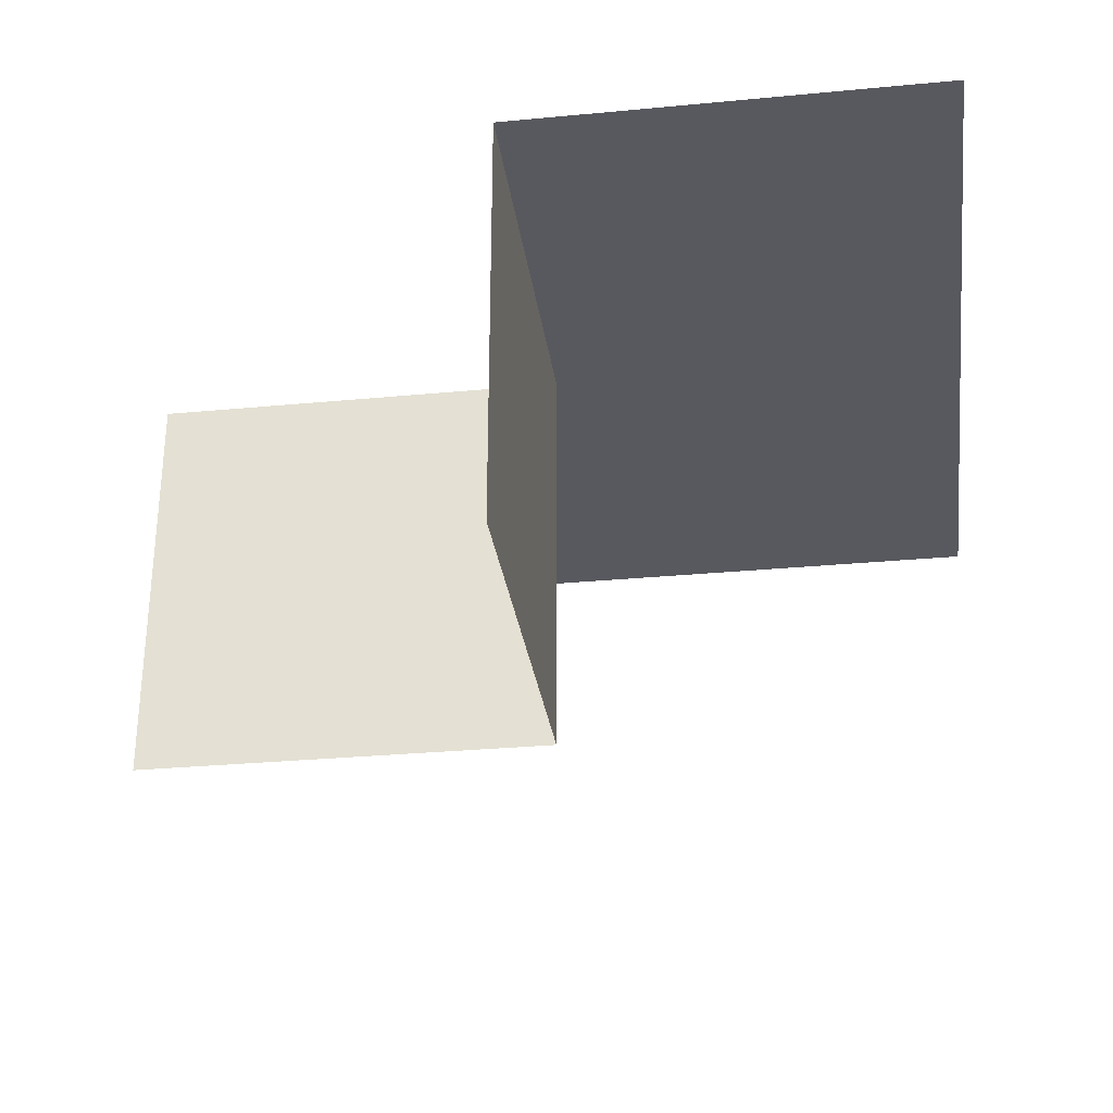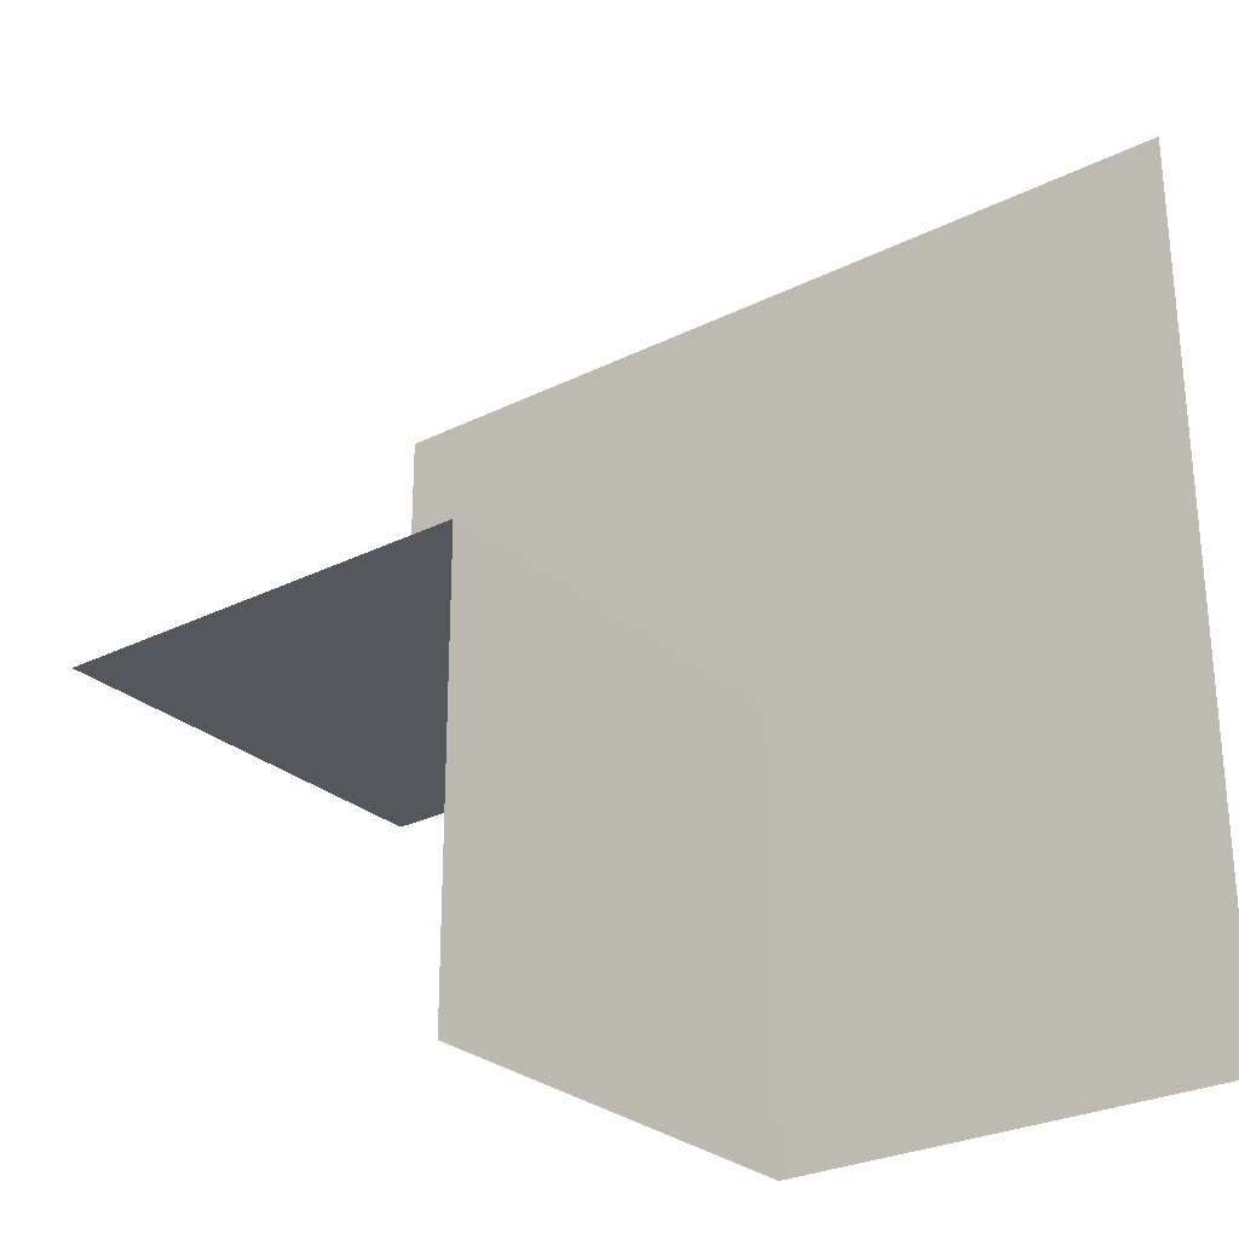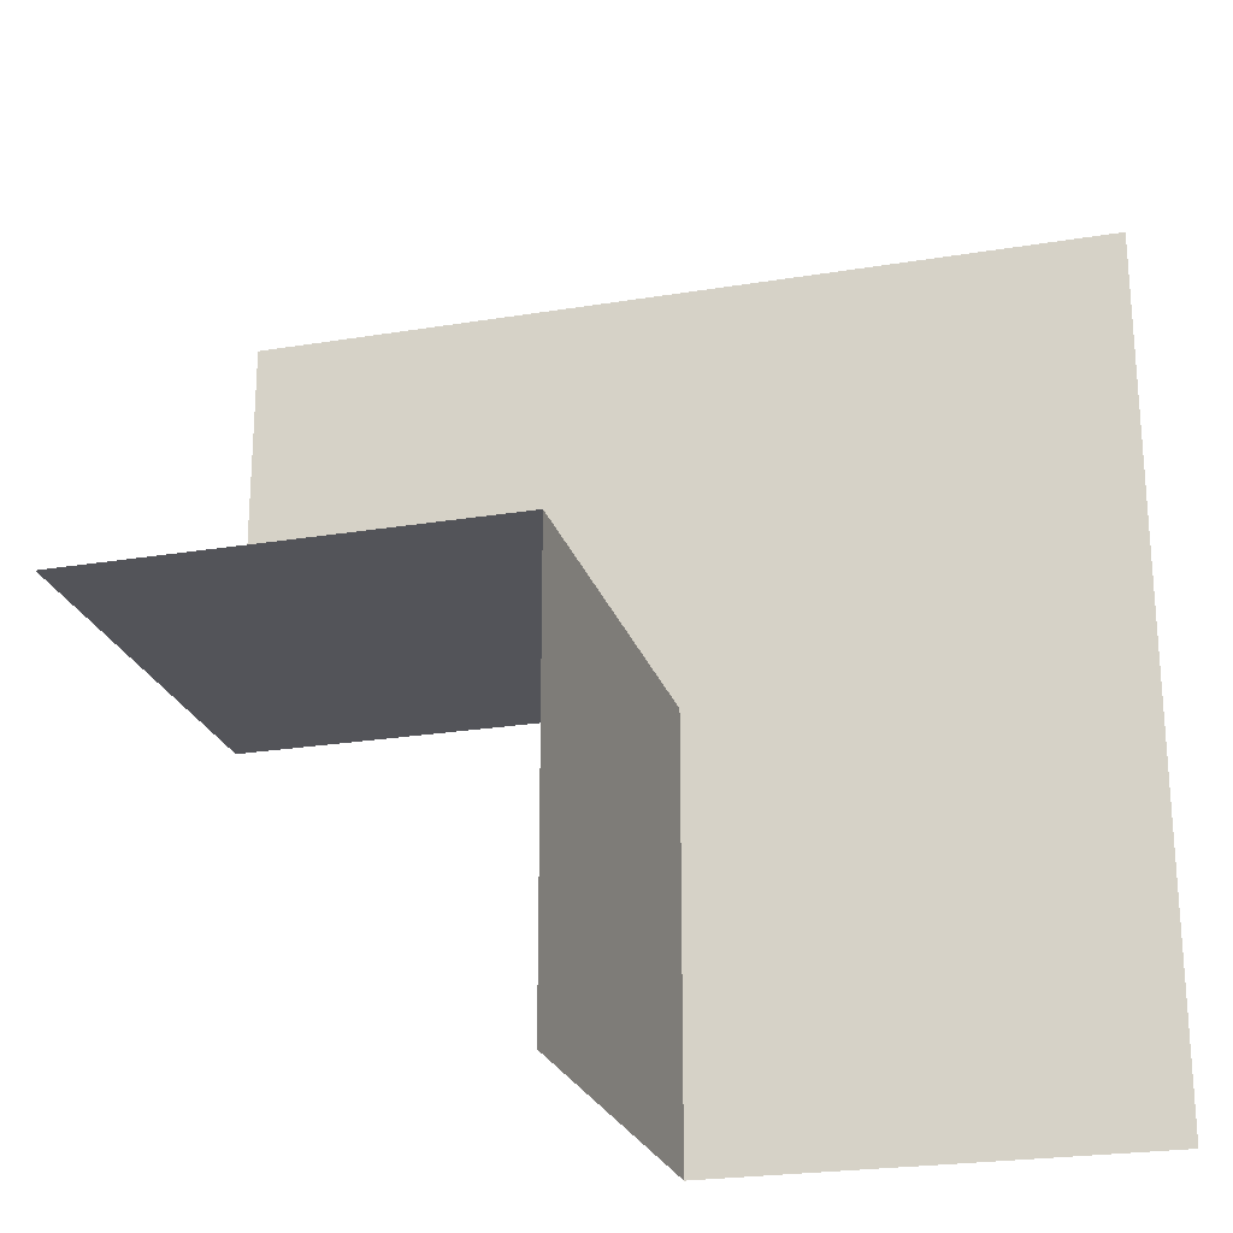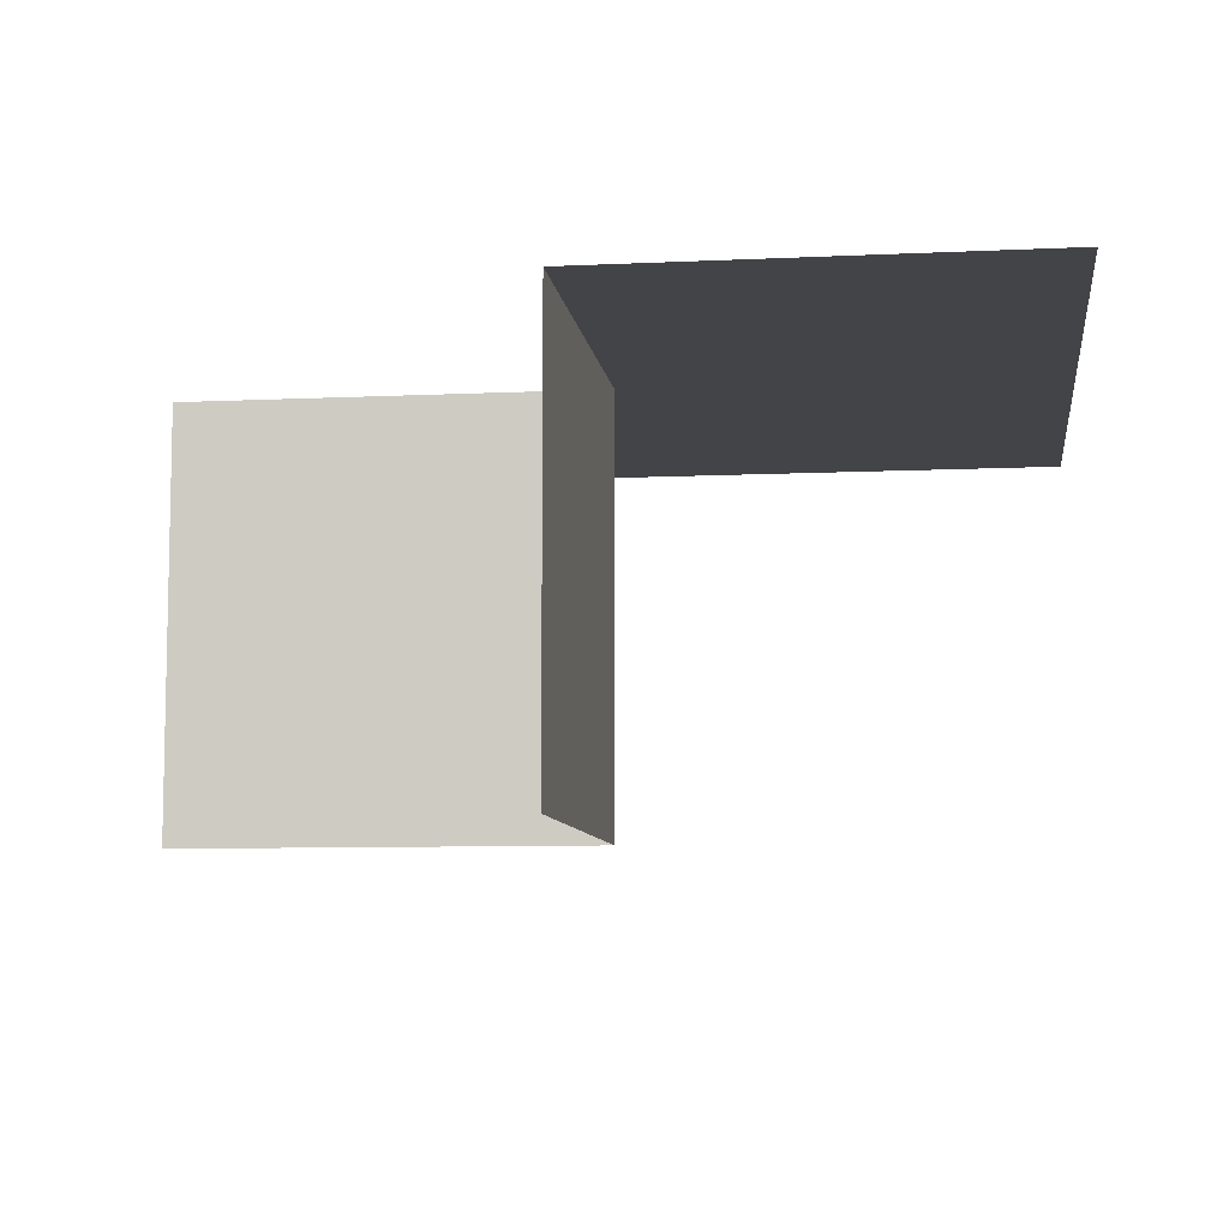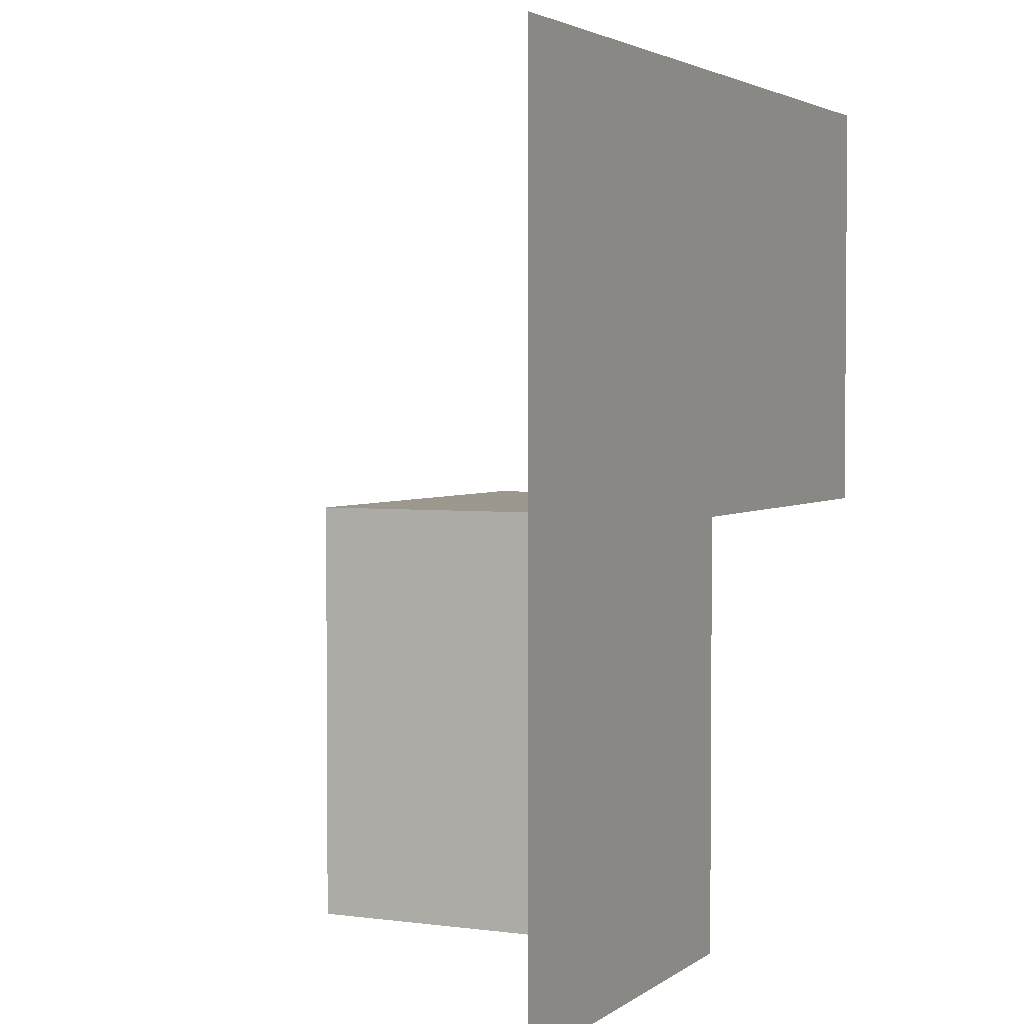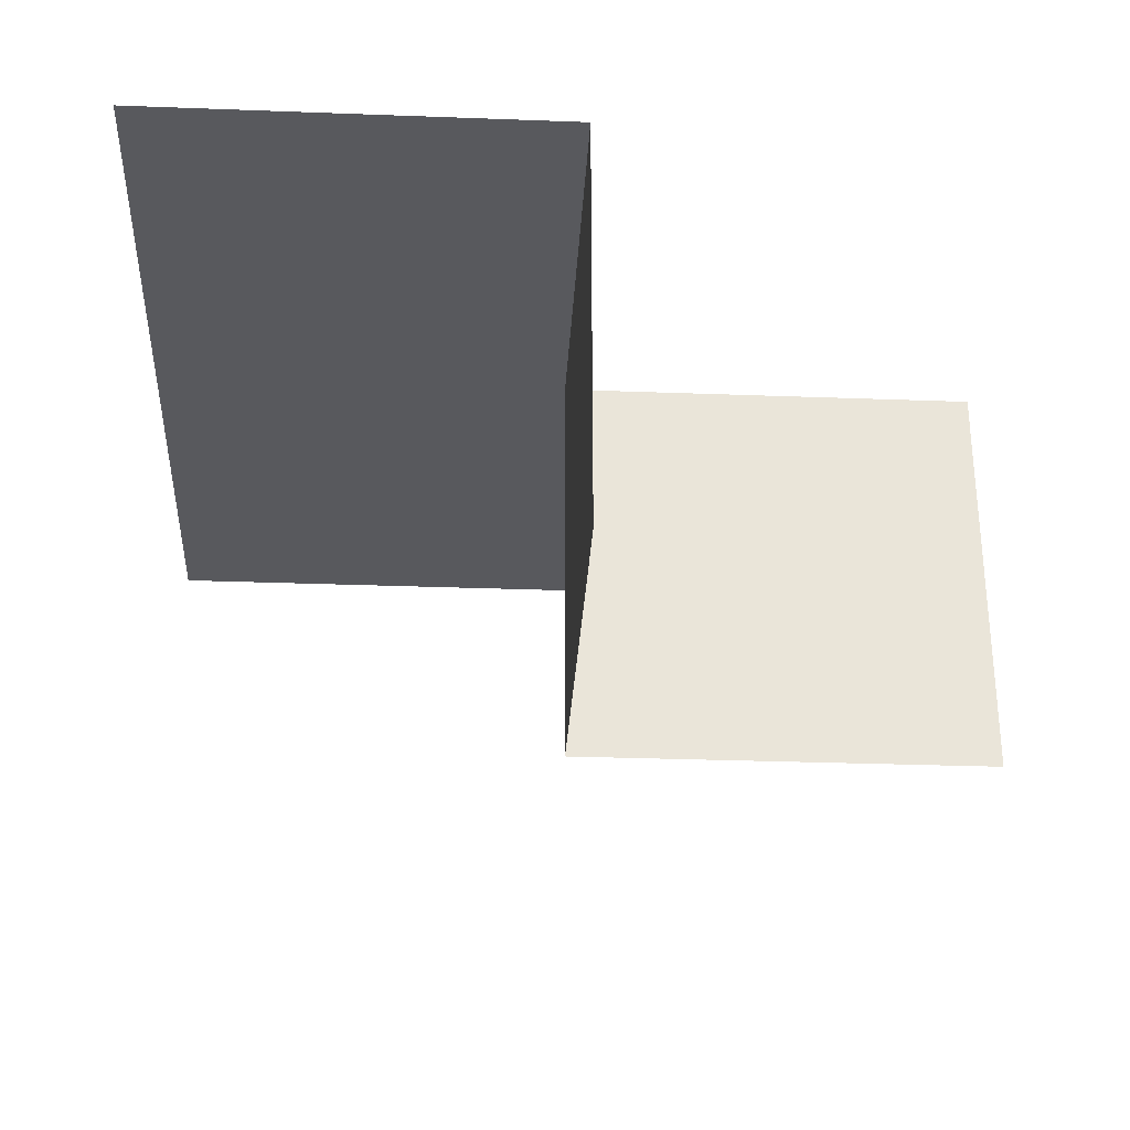
<metadata>
{"format":"obj","ext":"obj","renderer":"f3d","projection":"perspective","resolution":1024,"background":"white","views":[{"elev":-30.3,"azim":-82.2,"up":"+Y"},{"elev":-27.6,"azim":37.4,"up":"+Z"},{"elev":-23.7,"azim":15.4,"up":"+Z"},{"elev":-8.2,"azim":-82.5,"up":"+Y"},{"elev":3.0,"azim":115.0,"up":"+Z"},{"elev":-30.2,"azim":176.9,"up":"+Y"}]}
</metadata>
<code>
o Ceiling_Batten_Corner_Outer
v -1 -1 0
v -1 0 1
v 0 -1 -1
v 1 0 -1
v -1 0 0
v 0 0 -1
v -0 -1 -0
v 1 0 1
v 0 0 0
f 9 6 4 8
f 7 3 6 9
f 1 7 9 5
f 5 9 8 2

</code>
